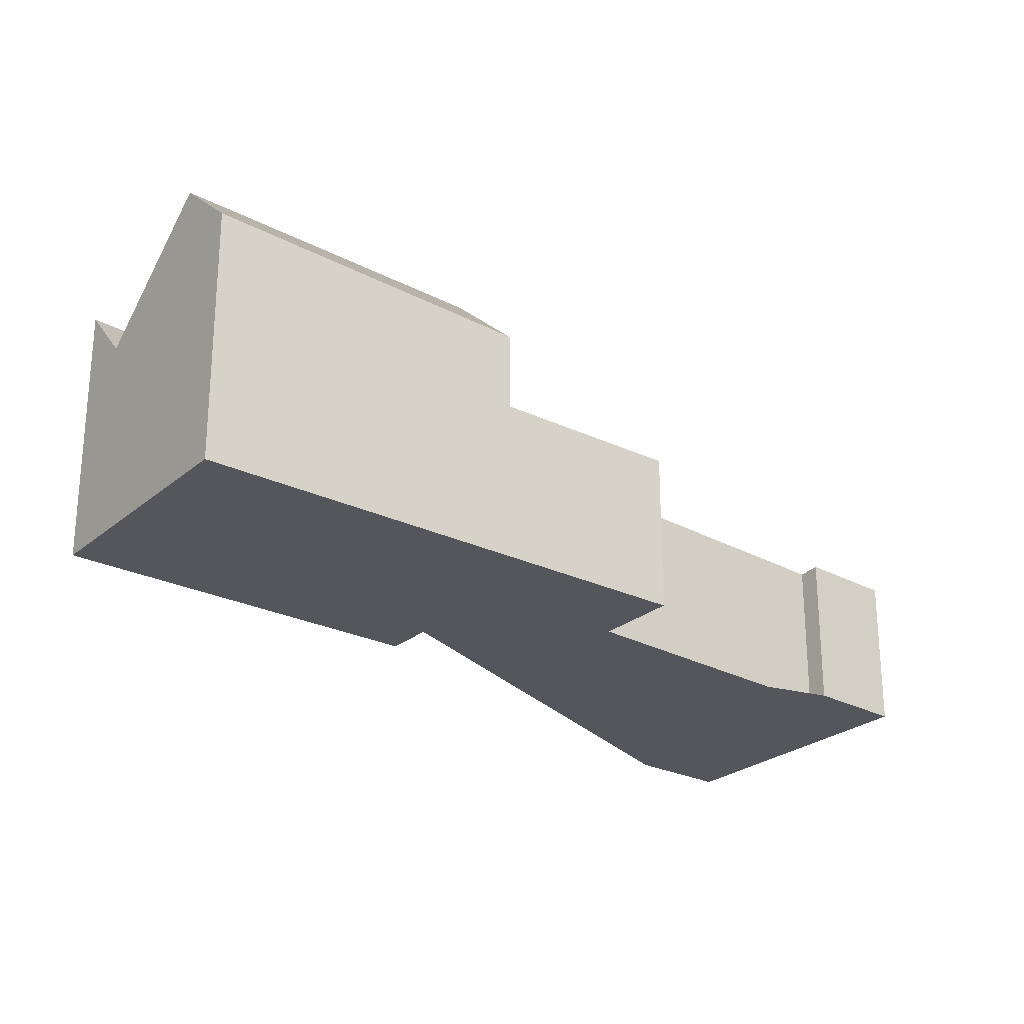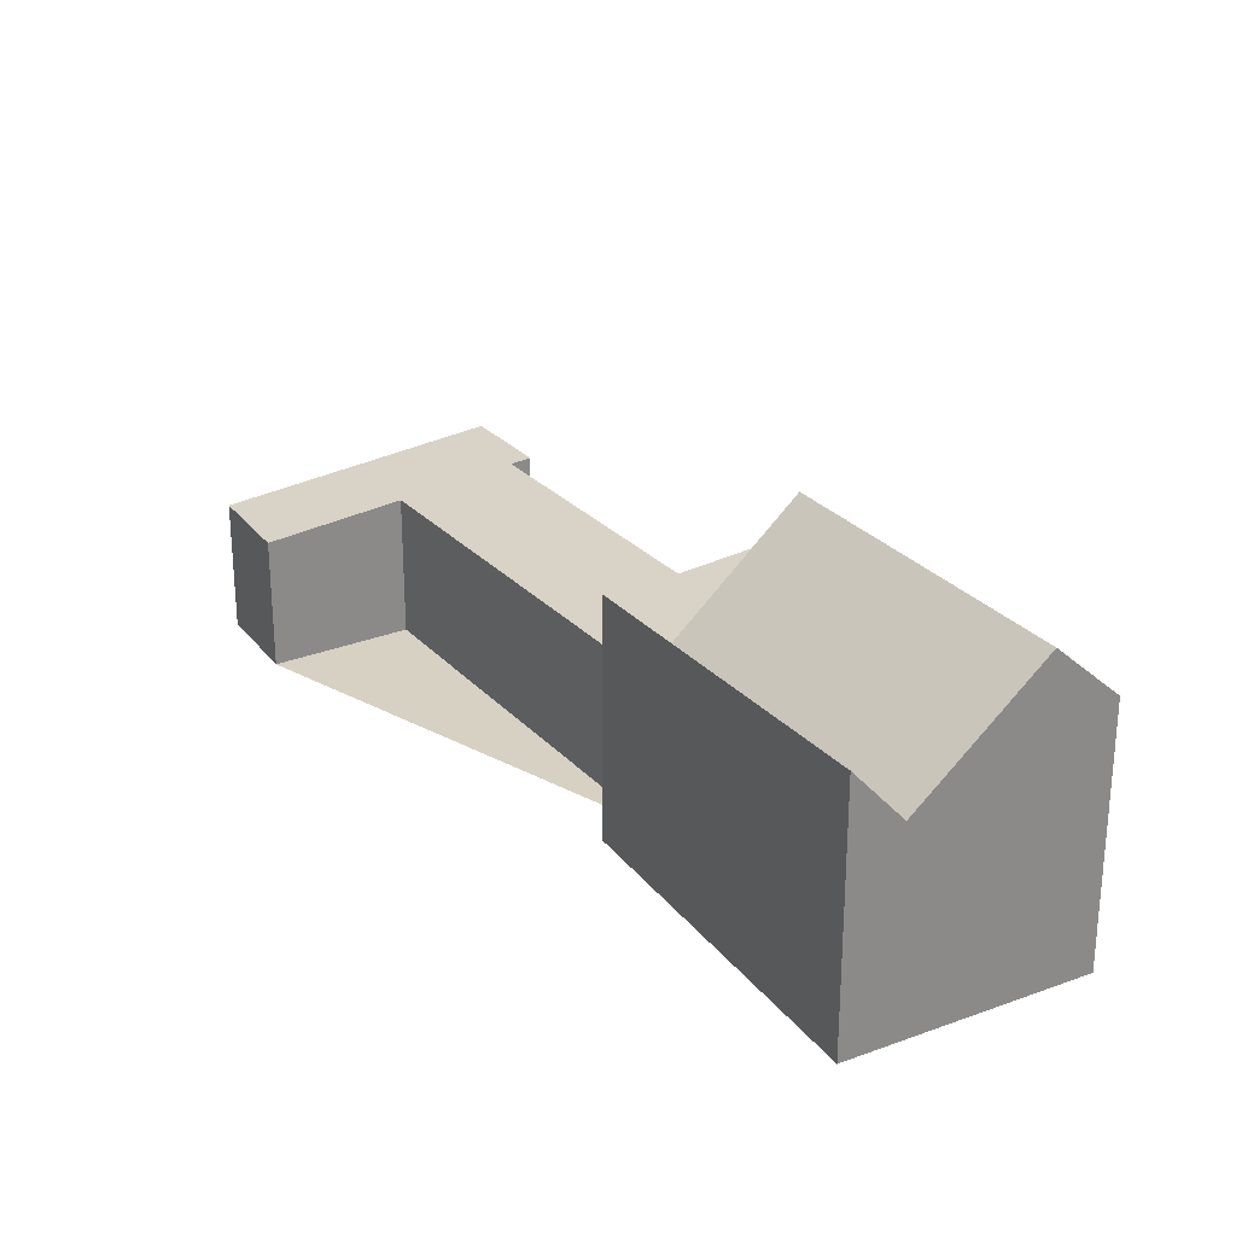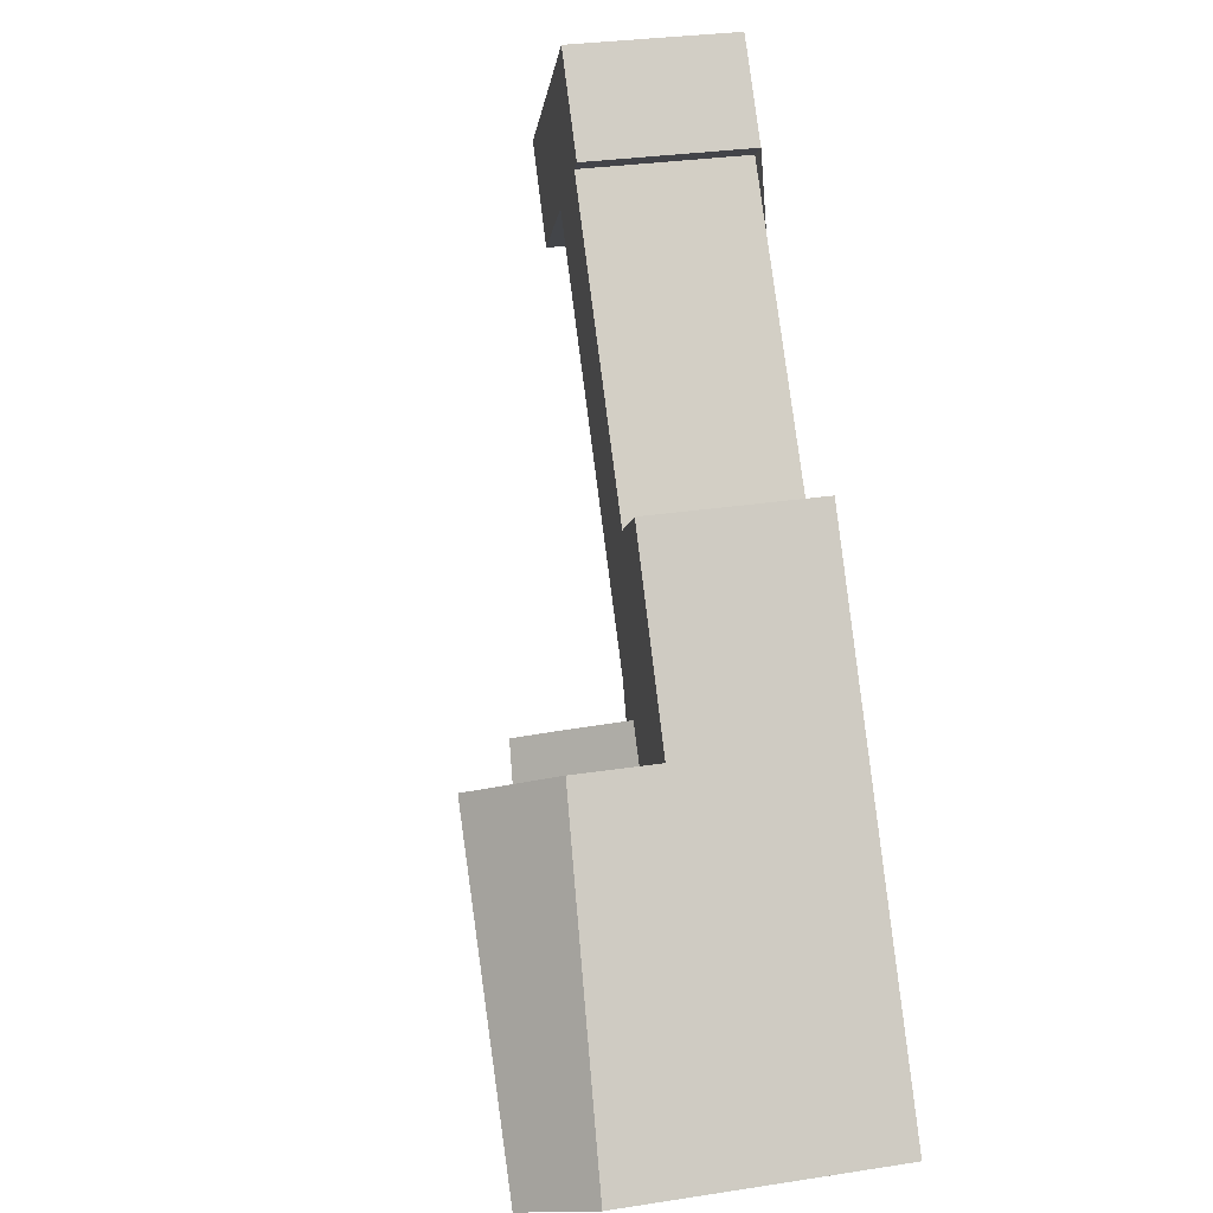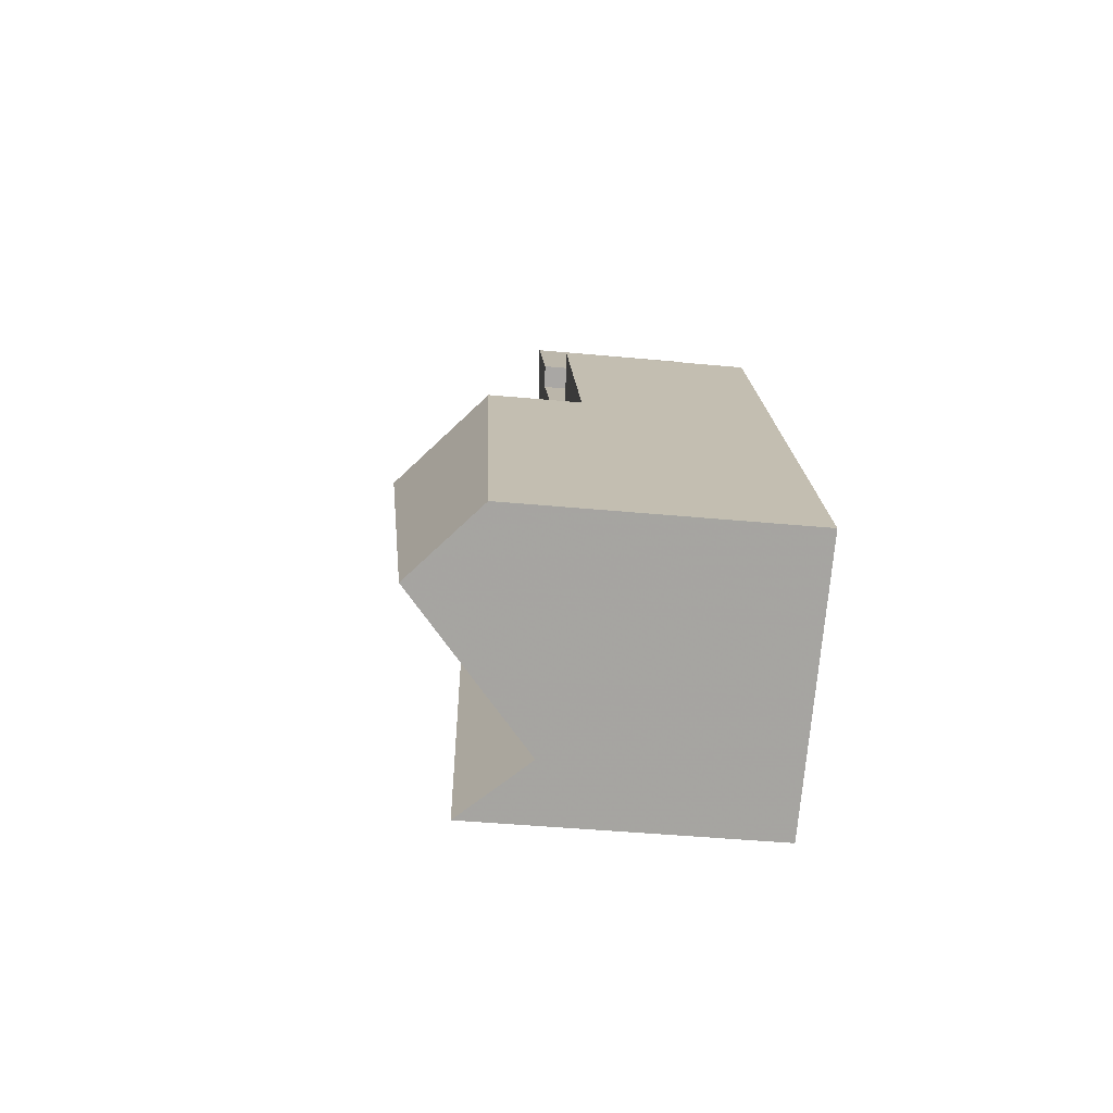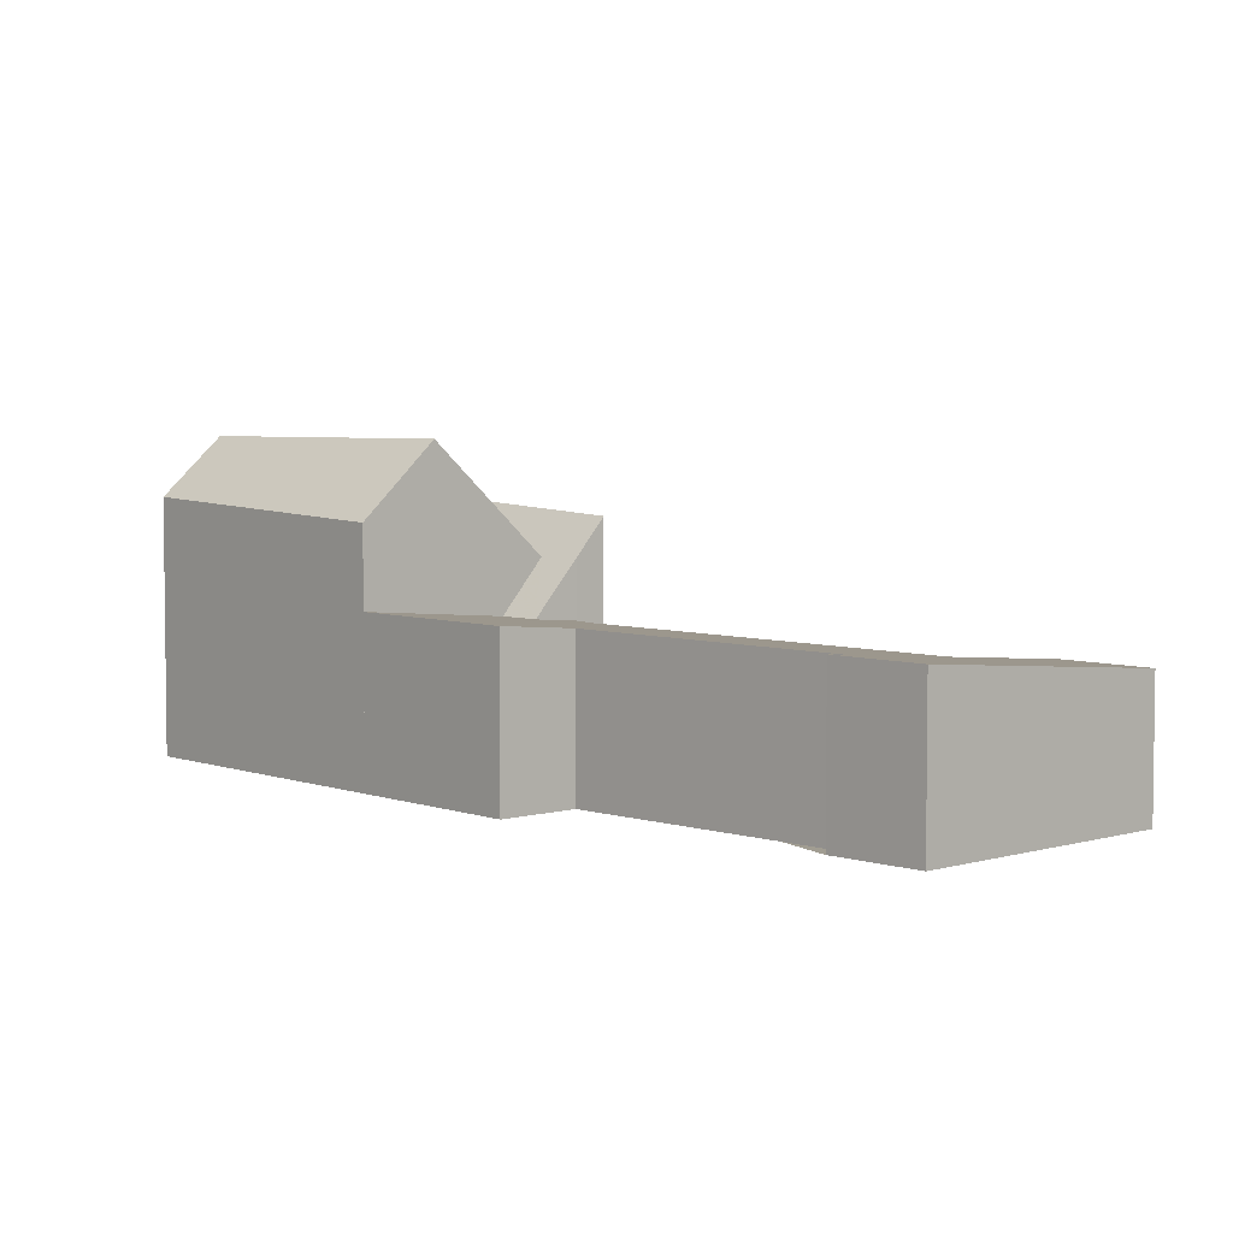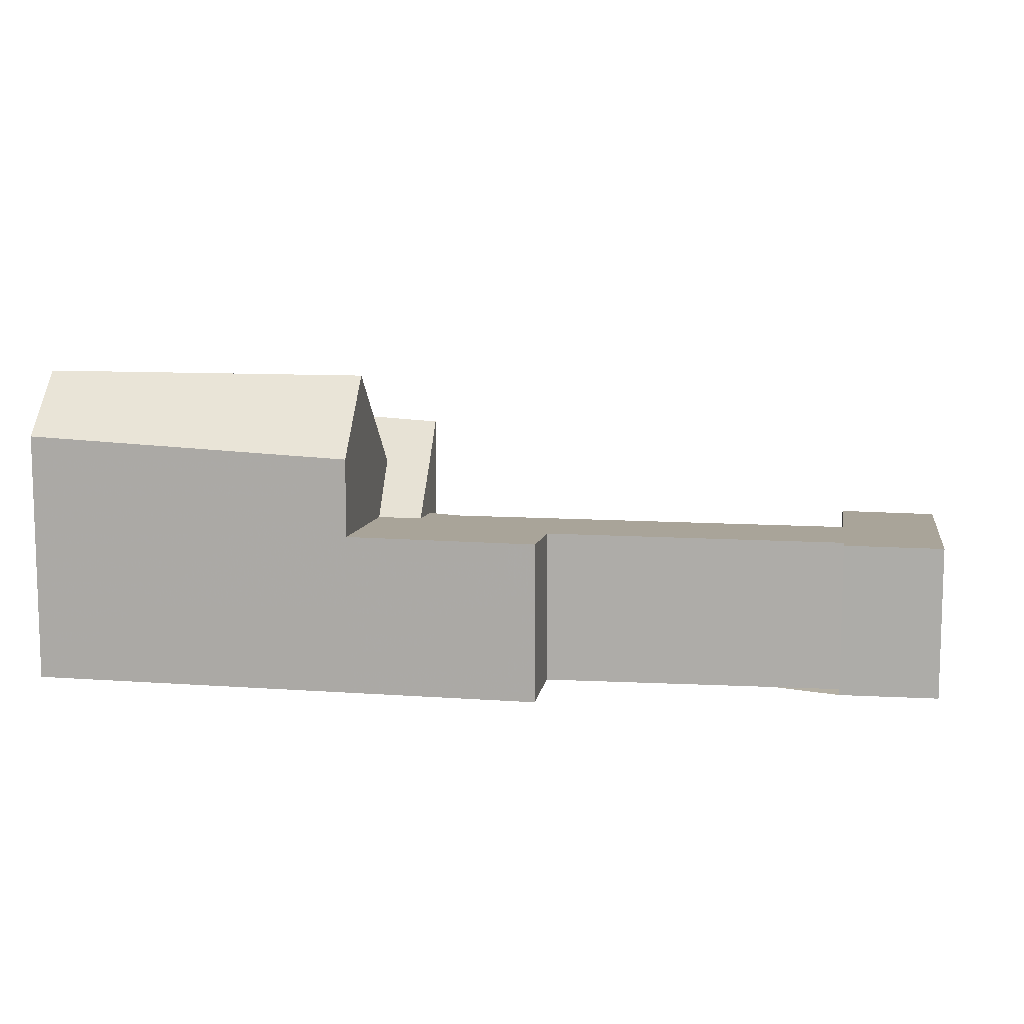
<metadata>
{"format":"obj","ext":"obj","renderer":"f3d","projection":"perspective","resolution":1024,"background":"white","views":[{"elev":-26.2,"azim":86.3,"up":"+Z"},{"elev":27.1,"azim":4.1,"up":"+Z"},{"elev":29.0,"azim":76.9,"up":"+Y"},{"elev":-39.8,"azim":83.2,"up":"+Y"},{"elev":4.7,"azim":172.1,"up":"+Z"},{"elev":11.6,"azim":133.6,"up":"+Z"}]}
</metadata>
<code>
v -315.4 -597.6 2.972
v -320.8 -590.3 2.915
v -323.2 -592 2.682
v -324.3 -590.3 2.679
v -319.6 -587 3.143
v -318.4 -588.6 3.153
v -318.8 -588.9 3.118
v -315.1 -593.8 3.155
v -313.7 -592.8 3.292
v -307.9 -601.7 5.172
v -316.2 -598.2 4.897
v -312.1 -604.5 5.28
v -322.2 -591.3 2.777
v -323.5 -589.7 2.765
v -321.3 -588.2 2.975
v -320.7 -587.8 3.038
v -313.7 -592.8 3.292
v -314.5 -597.1 3.054
v -312 -595.4 3.296
v -312 -595.4 3.296
v -320.7 -587.8 3.038
v -319.6 -587 3.143
v -315.6 -597.8 2.948
v -311.6 -596.1 3.297
v -309 -602.4 6.365
v -315.6 -597.8 4.099
v -311.2 -603.9 4.099
v -312.9 -597 6.38
v -311.6 -596.1 4.899
v -309 -602.4 6.365
v -315.6 -597.8 4.112
v -314.8 -597.2 3.028
v -315.1 -598.6 4.11
v -314.3 -598 3.032
v -315.6 -597.8 4.128
v -311.2 -603.9 4.099
v -310.4 -603.4 4.915
v -314 -597.8 5.2
v -314 -597.8 3.055
v -311.6 -596.1 3.297
v -311.6 -596.1 4.903
v -307.9 -601.7 5.176
v -315.6 -597.8 2.948
v -314.8 -597.2 3.028
v -315.6 -597.8 4.112
v -315.6 -597.8 4.128
v -314.8 -597.2 3.028
v -323.4 -589.7 2.766
v -321.3 -588.2 2.975
v -324.3 -590.4 2.679
v -323.7 -591.2 2.681
v -323.2 -592 2.687
v -319.8 -591.7 2.926
v -319.2 -591.2 2.993
v -318.7 -590.8 3.043
v -317.8 -590.2 3.128
v -313.2 -597.2 6.101
v -313.2 -597.2 3.138
v -309.2 -602.6 6.165
v -313.7 -596.5 3.133
v -318.2 -590.5 3.086
v -320.4 -587.6 3.063
v -320.4 -587.6 3.063
v -317.2 -595.2 2.953
v -316.6 -594.7 3.013
v -316.2 -594.5 3.049
v -315.6 -594.1 3.113
v -313.7 -592.8 3.292
v -313.7 -592.8 3.292
v -315.1 -593.8 3.155
v -314.1 -593.1 3.256
v -320.1 -589.9 2.985
v -320.8 -590.4 2.915
v -319.6 -589.4 3.041
v -319.2 -589.2 3.075
v -318.8 -588.9 3.118
v -316.9 -595.6 2.956
v -316.3 -595.2 3.016
v -315.9 -595 3.05
v -315.2 -594.5 3.117
v -313.4 -593.3 3.293
v -313.4 -593.3 3.293
v -313.8 -597.6 5.481
v -313.8 -597.6 3.081
v -314.3 -596.9 3.08
v -315.7 -594.8 3.076
v -319.3 -589.3 3.068
v -320.1 -588 3.066
v -310.1 -603.2 5.189
v -320.4 -587.6 3.065
v -320.4 -587.6 3.065
v -316 -594.3 3.076
v -318.4 -590.6 3.07
v -314 -597.8 5.2
v -315.1 -598.6 4.11
v -311.6 -596.1 4.899
v -311.6 -596.1 4.903
v -312.9 -597 6.38
v -312.9 -597 6.38
v -315.1 -598.6 4.11
v -315.7 -599 4.946
v -314.3 -598 3.032
v -313.2 -597.2 6.101
v -314.3 -598 3.032
v -314 -597.8 3.055
v -311.6 -596.1 3.297
v -311.6 -596.1 3.297
v -313.8 -597.6 3.081
v -313.2 -597.2 3.138
v -313.8 -597.6 5.481
v -310.4 -603.3 4.916
v -311.2 -603.8 4.099
v -307.9 -601.7 5.17
v -307.9 -601.7 5.174
v -309 -602.4 6.365
v -309 -602.4 6.365
v -311.2 -603.8 4.099
v -312.1 -604.4 5.278
v -309.2 -602.5 6.165
v -310.1 -603.2 5.191
v -316.9 -595.6 2.956
v -315.4 -597.6 2.972
v -315.4 -597.6 0
v -316.9 -595.6 0
v -322.2 -591.3 2.777
v -320.8 -590.3 2.915
v -320.8 -590.3 0
v -322.2 -591.3 0
v -323.7 -591.2 2.681
v -323.2 -592 2.682
v -323.2 -592 0
v -323.7 -591.2 4.441e-16
v -323.5 -589.7 2.765
v -324.3 -590.3 2.679
v -324.3 -590.3 0
v -323.5 -589.7 0
v -319.6 -587 3.143
v -319.6 -587 3.143
v -319.6 -587 0
v -319.6 -587 0
v -318.8 -588.9 3.118
v -318.4 -588.6 3.153
v -318.4 -588.6 0
v -318.8 -588.9 0
v -318.8 -588.9 3.118
v -318.8 -588.9 3.118
v -318.8 -588.9 0
v -318.8 -588.9 -4.441e-16
v -314.1 -593.1 3.256
v -315.1 -593.8 3.155
v -315.1 -593.8 0
v -314.1 -593.1 -4.441e-16
v -313.7 -592.8 3.292
v -313.7 -592.8 3.292
v -313.7 -592.8 0
v -313.7 -592.8 0
v -307.9 -601.7 5.176
v -307.9 -601.7 5.172
v -307.9 -601.7 8.882e-16
v -307.9 -601.7 -8.882e-16
v -315.6 -597.8 4.128
v -316.2 -598.2 4.897
v -316.2 -598.2 -8.882e-16
v -315.6 -597.8 8.882e-16
v -312.1 -604.4 5.278
v -312.1 -604.5 5.28
v -312.1 -604.5 0
v -312.1 -604.4 0
v -323.2 -592 2.687
v -322.2 -591.3 2.777
v -322.2 -591.3 0
v -323.2 -592 0
v -321.3 -588.2 2.975
v -323.5 -589.7 2.765
v -323.5 -589.7 0
v -321.3 -588.2 -4.441e-16
v -320.7 -587.8 3.038
v -321.3 -588.2 2.975
v -321.3 -588.2 -4.441e-16
v -320.7 -587.8 4.441e-16
v -320.4 -587.6 3.063
v -320.7 -587.8 3.038
v -320.7 -587.8 4.441e-16
v -320.4 -587.6 -4.441e-16
v -313.7 -592.8 3.292
v -313.7 -592.8 3.292
v -313.7 -592.8 0
v -313.7 -592.8 0
v -311.6 -596.1 3.297
v -312 -595.4 3.296
v -312 -595.4 0
v -311.6 -596.1 0
v -318.4 -588.6 3.153
v -319.6 -587 3.143
v -319.6 -587 0
v -318.4 -588.6 0
v -312.1 -604.5 5.28
v -311.2 -603.9 4.099
v -311.2 -603.9 0
v -312.1 -604.5 0
v -309.2 -602.6 6.165
v -309 -602.4 6.365
v -309 -602.4 0
v -309.2 -602.6 8.882e-16
v -311.2 -603.9 4.099
v -310.4 -603.4 4.915
v -310.4 -603.4 0
v -311.2 -603.9 0
v -309 -602.4 6.365
v -307.9 -601.7 5.176
v -307.9 -601.7 -8.882e-16
v -309 -602.4 0
v -315.4 -597.6 2.972
v -315.6 -597.8 2.948
v -315.6 -597.8 -4.441e-16
v -315.4 -597.6 0
v -324.3 -590.3 2.679
v -324.3 -590.4 2.679
v -324.3 -590.4 0
v -324.3 -590.3 0
v -324.3 -590.4 2.679
v -323.7 -591.2 2.681
v -323.7 -591.2 4.441e-16
v -324.3 -590.4 0
v -323.2 -592 2.682
v -323.2 -592 2.687
v -323.2 -592 0
v -323.2 -592 0
v -320.8 -590.4 2.915
v -319.8 -591.7 2.926
v -319.8 -591.7 0
v -320.8 -590.4 0
v -315.1 -593.8 3.155
v -317.8 -590.2 3.128
v -317.8 -590.2 0
v -315.1 -593.8 0
v -310.1 -603.2 5.189
v -309.2 -602.6 6.165
v -309.2 -602.6 8.882e-16
v -310.1 -603.2 0
v -320.4 -587.6 3.065
v -320.4 -587.6 3.063
v -320.4 -587.6 -4.441e-16
v -320.4 -587.6 -4.441e-16
v -319.8 -591.7 2.926
v -317.2 -595.2 2.953
v -317.2 -595.2 0
v -319.8 -591.7 0
v -313.4 -593.3 3.293
v -313.7 -592.8 3.292
v -313.7 -592.8 0
v -313.4 -593.3 0
v -315.1 -593.8 3.155
v -315.1 -593.8 3.155
v -315.1 -593.8 0
v -315.1 -593.8 0
v -313.7 -592.8 3.292
v -314.1 -593.1 3.256
v -314.1 -593.1 -4.441e-16
v -313.7 -592.8 0
v -320.8 -590.3 2.915
v -320.8 -590.4 2.915
v -320.8 -590.4 0
v -320.8 -590.3 0
v -317.8 -590.2 3.128
v -318.8 -588.9 3.118
v -318.8 -588.9 -4.441e-16
v -317.8 -590.2 0
v -317.2 -595.2 2.953
v -316.9 -595.6 2.956
v -316.9 -595.6 0
v -317.2 -595.2 0
v -312 -595.4 3.296
v -313.4 -593.3 3.293
v -313.4 -593.3 0
v -312 -595.4 0
v -310.4 -603.4 4.915
v -310.1 -603.2 5.189
v -310.1 -603.2 0
v -310.4 -603.4 0
v -319.6 -587 3.143
v -320.4 -587.6 3.065
v -320.4 -587.6 -4.441e-16
v -319.6 -587 0
v -307.9 -601.7 5.17
v -311.6 -596.1 4.899
v -311.6 -596.1 0
v -307.9 -601.7 0
v -316.2 -598.2 4.897
v -315.7 -599 4.946
v -315.7 -599 -8.882e-16
v -316.2 -598.2 -8.882e-16
v -307.9 -601.7 5.172
v -307.9 -601.7 5.17
v -307.9 -601.7 0
v -307.9 -601.7 8.882e-16
v -315.7 -599 4.946
v -312.1 -604.4 5.278
v -312.1 -604.4 0
v -315.7 -599 -8.882e-16
v -316.2 -598.2 0
v -315.4 -597.6 0
v -320.8 -590.3 0
v -323.2 -592 0
v -324.3 -590.3 0
v -319.6 -587 0
v -318.4 -588.6 0
v -318.8 -588.9 0
v -315.1 -593.8 0
v -313.7 -592.8 0
v -307.9 -601.7 0
v -312.1 -604.5 0
f 32 23 26 31
f 52 3 51
f 86 80 60 85
f 82 20 19 81
f 63 21 16 62
f 31 26 35
f 39 34 33 38
f 41 29 24 40
f 83 57 58 84
f 78 44 43 1 77
f 79 18 44 78
f 101 11 46 45 100
f 100 45 47 102
f 48 14 15 49
f 49 15 16 21
f 50 4 14 48
f 51 50 48 13 52
f 73 2 13 48 49 72
f 72 49 21 74
f 88 75 87
f 57 28 41 40 58
f 81 19 60 80
f 91 5 22 90
f 90 22 6 7 76 75 88
f 64 53 54 65
f 65 54 55 66
f 93 61 67 92
f 68 17 9 69
f 67 61 56 70
f 71 17 68
f 72 54 53 73
f 74 55 54 72
f 87 75 61 93
f 76 56 61 75
f 77 64 65 78
f 78 65 66 79
f 92 67 80 86
f 81 68 69 82
f 80 67 70 8 71 68 81
f 84 39 38 83
f 85 18 79 86
f 87 74 21 63 88
f 90 63 62 91
f 88 63 90
f 92 66 55 93
f 93 55 74 87
f 86 79 66 92
f 112 95 94 111
f 114 97 96 113
f 116 99 97 114
f 118 101 100 117
f 119 103 98 115
f 104 44 18 105
f 106 19 20 107
f 108 85 60 109
f 111 94 110 120
f 109 60 19 106
f 105 18 85 108
f 120 110 103 119
f 111 37 36 112
f 113 10 42 114
f 114 42 25 116
f 117 27 12 118
f 115 30 59 119
f 120 89 37 111
f 119 59 89 120
f 122 123 124 121
f 126 127 128 125
f 130 131 132 129
f 134 135 136 133
f 138 139 140 137
f 142 143 144 141
f 146 147 148 145
f 150 151 152 149
f 154 155 156 153
f 158 159 160 157
f 162 163 164 161
f 166 167 168 165
f 170 171 172 169
f 174 175 176 173
f 178 179 180 177
f 182 183 184 181
f 186 187 188 185
f 190 191 192 189
f 194 195 196 193
f 198 199 200 197
f 202 203 204 201
f 206 207 208 205
f 210 211 212 209
f 214 215 216 213
f 218 219 220 217
f 222 223 224 221
f 226 227 228 225
f 230 231 232 229
f 234 235 236 233
f 238 239 240 237
f 242 243 244 241
f 246 247 248 245
f 250 251 252 249
f 254 255 256 253
f 258 259 260 257
f 262 263 264 261
f 266 267 268 265
f 270 271 272 269
f 274 275 276 273
f 278 279 280 277
f 282 283 284 281
f 286 287 288 285
f 290 291 292 289
f 294 295 296 293
f 298 299 300 297
f 302 303 304 305 306 307 308 309 310 311 312 301

</code>
